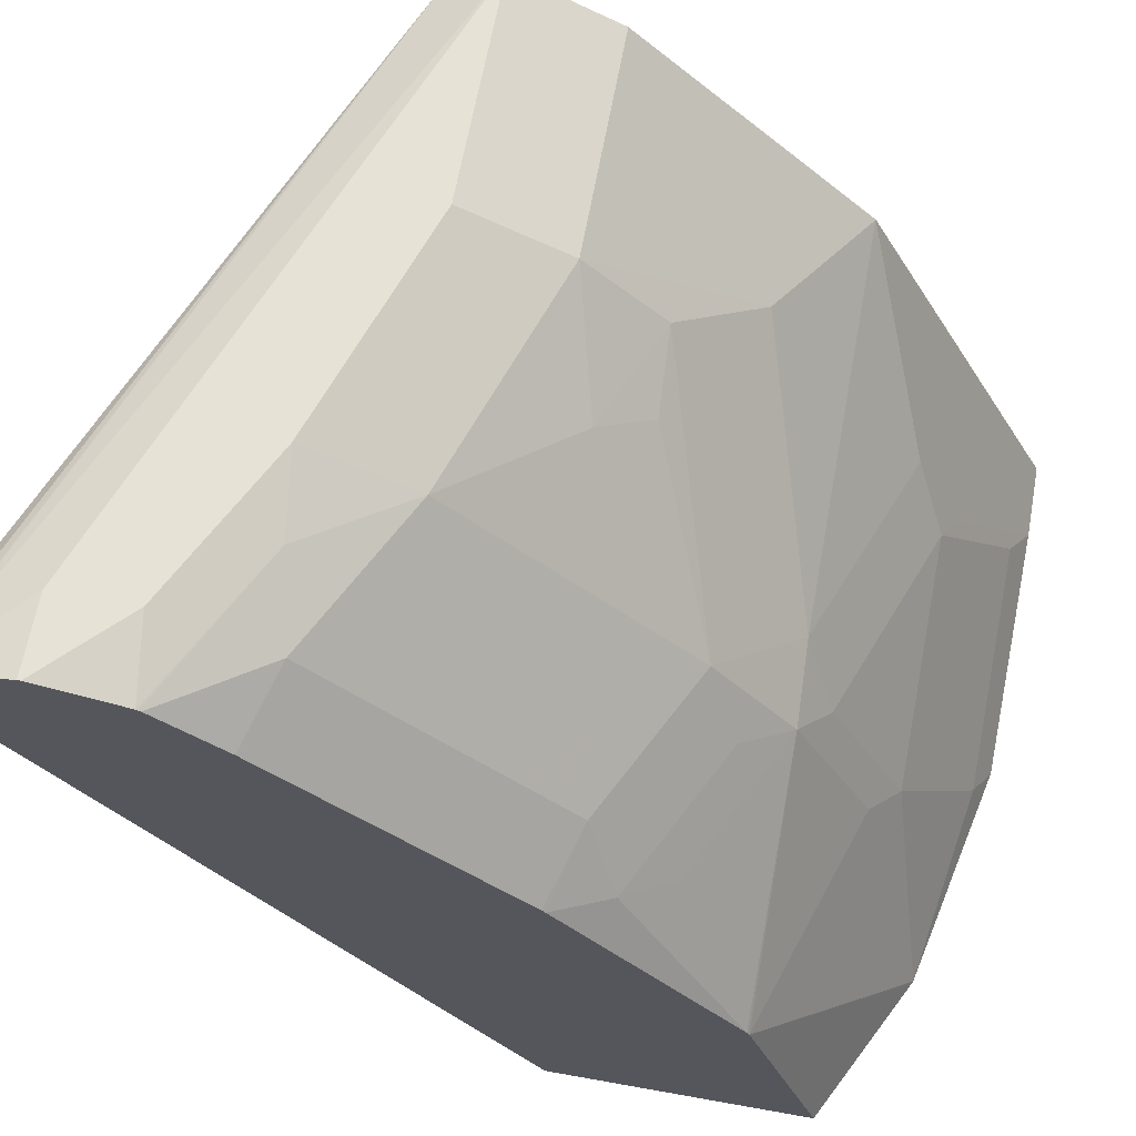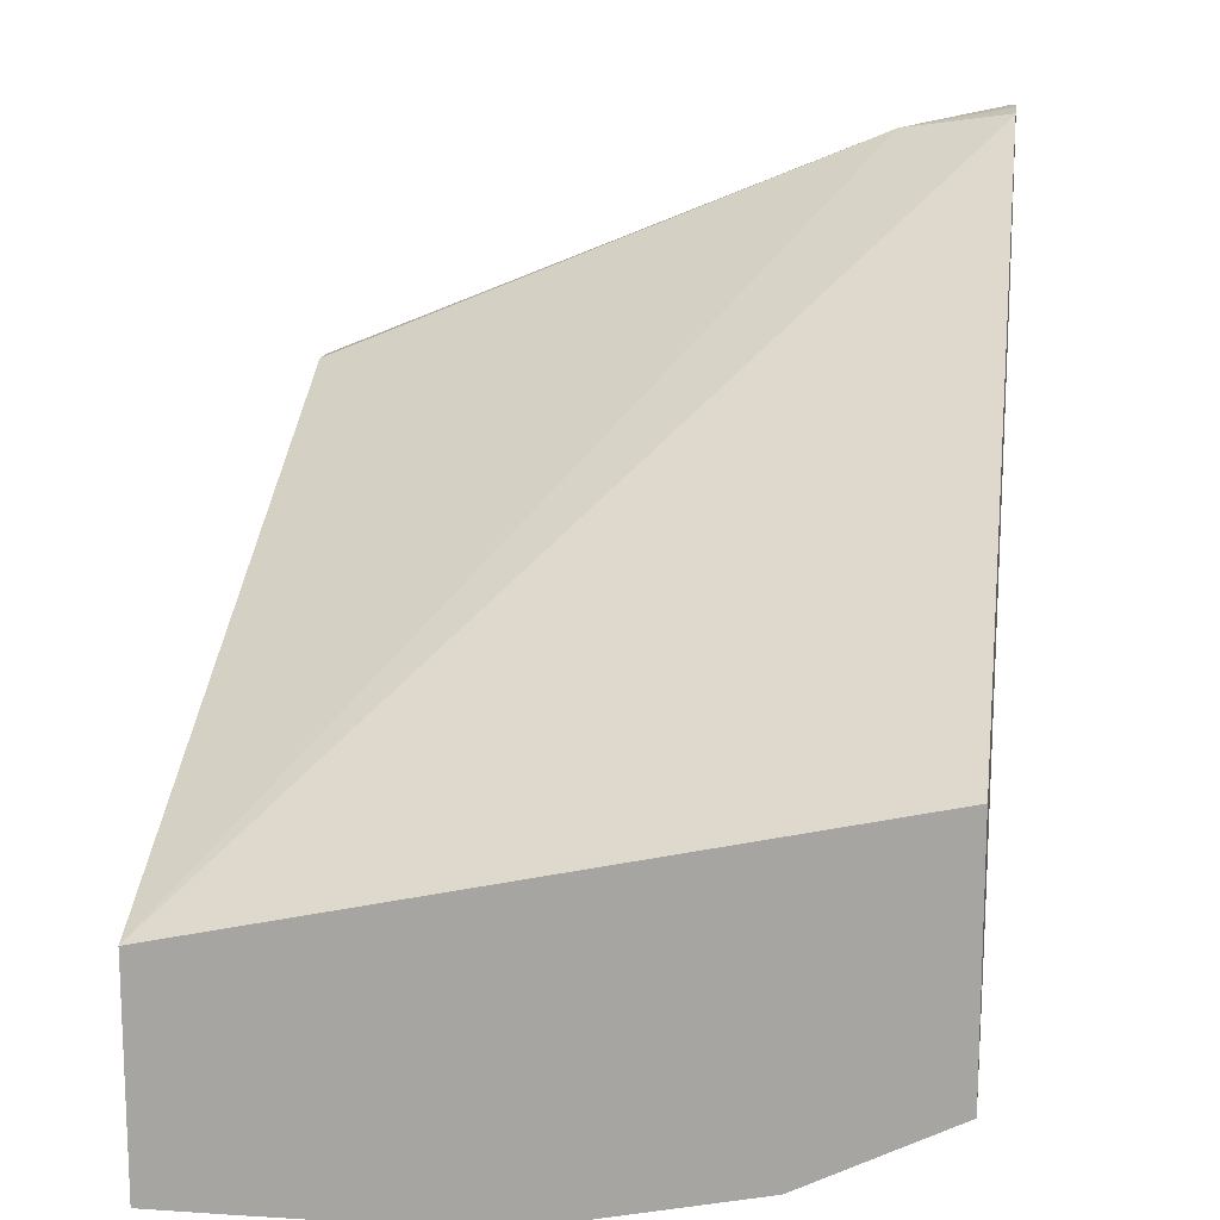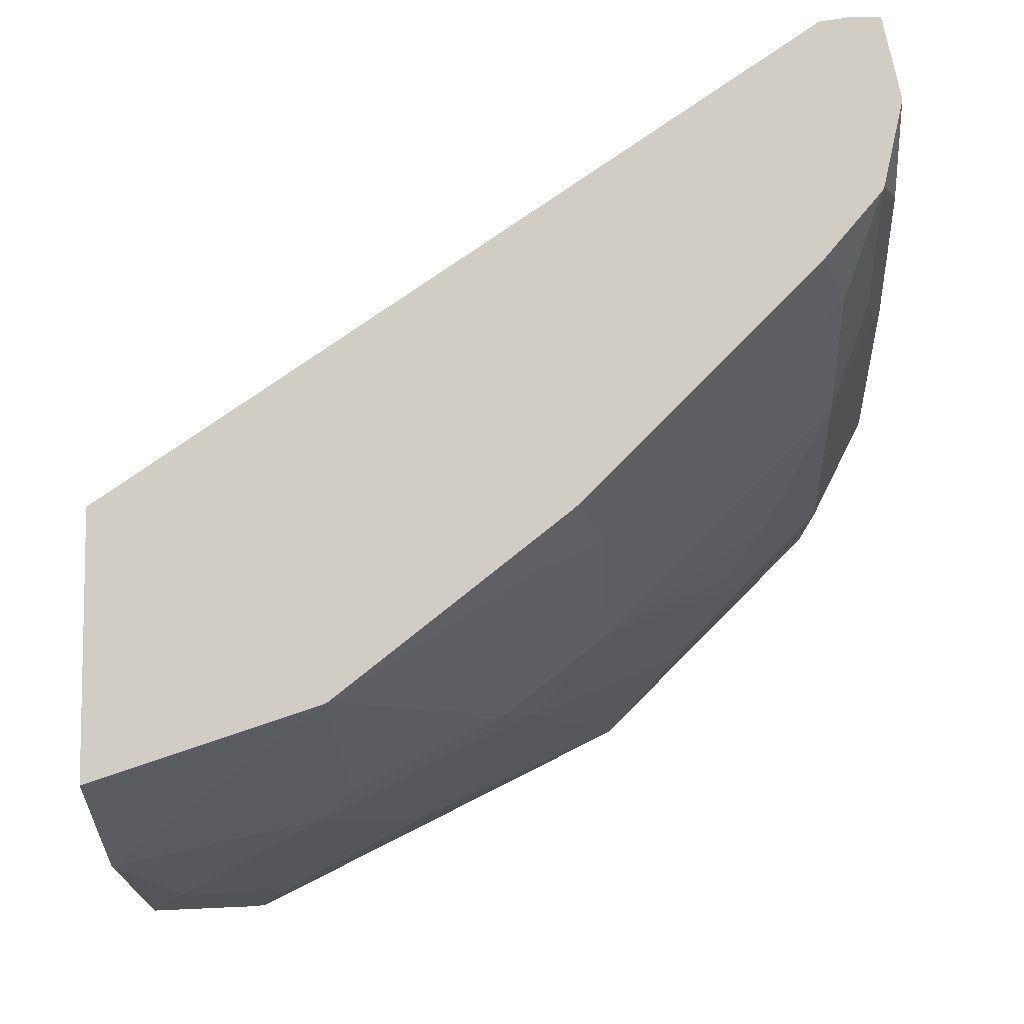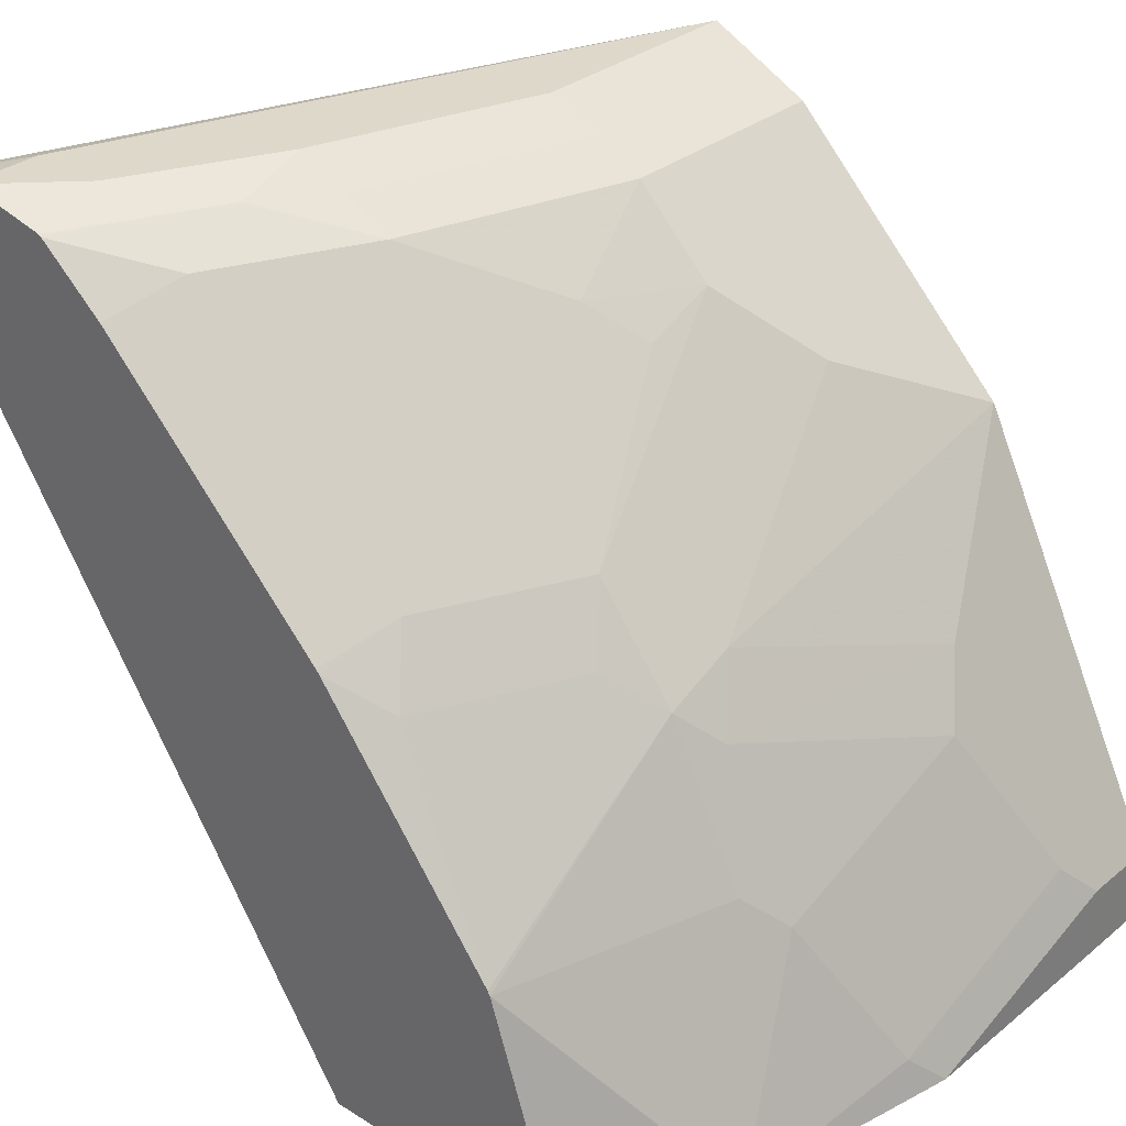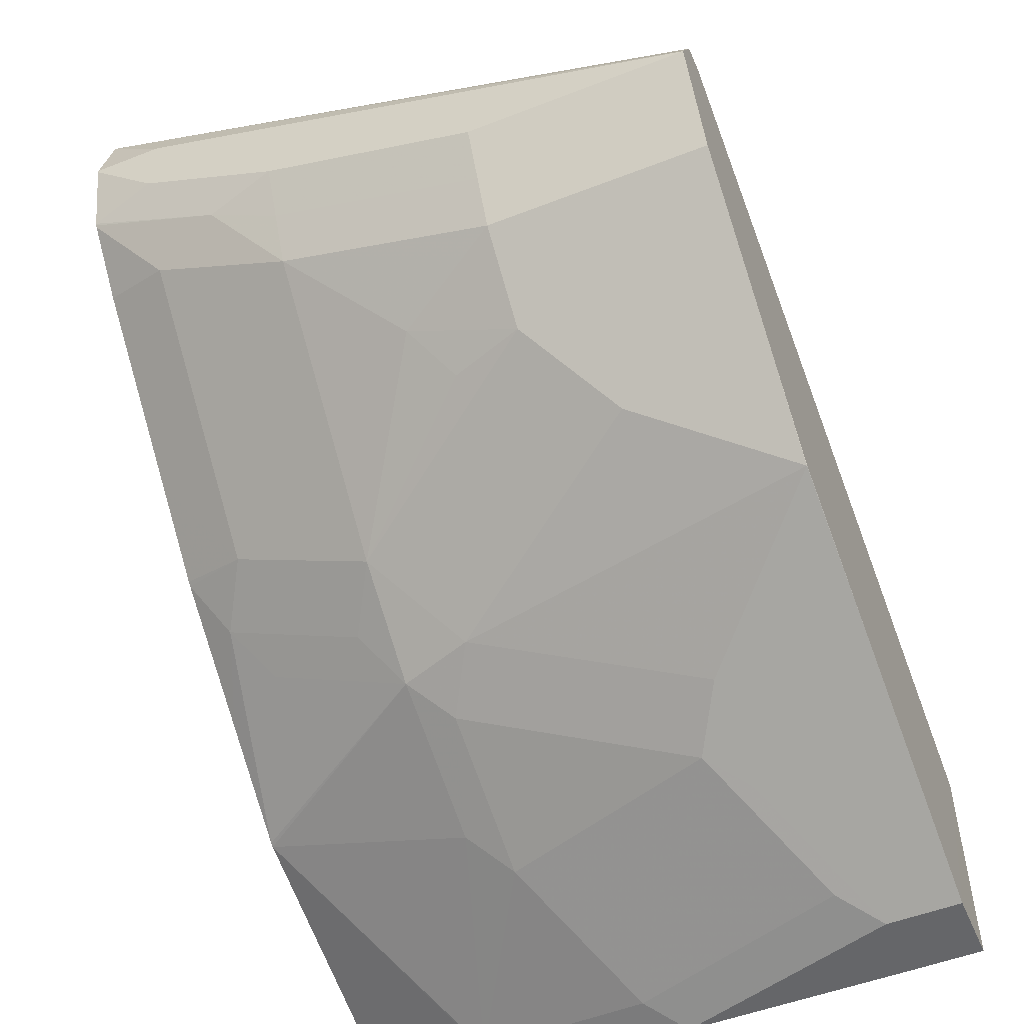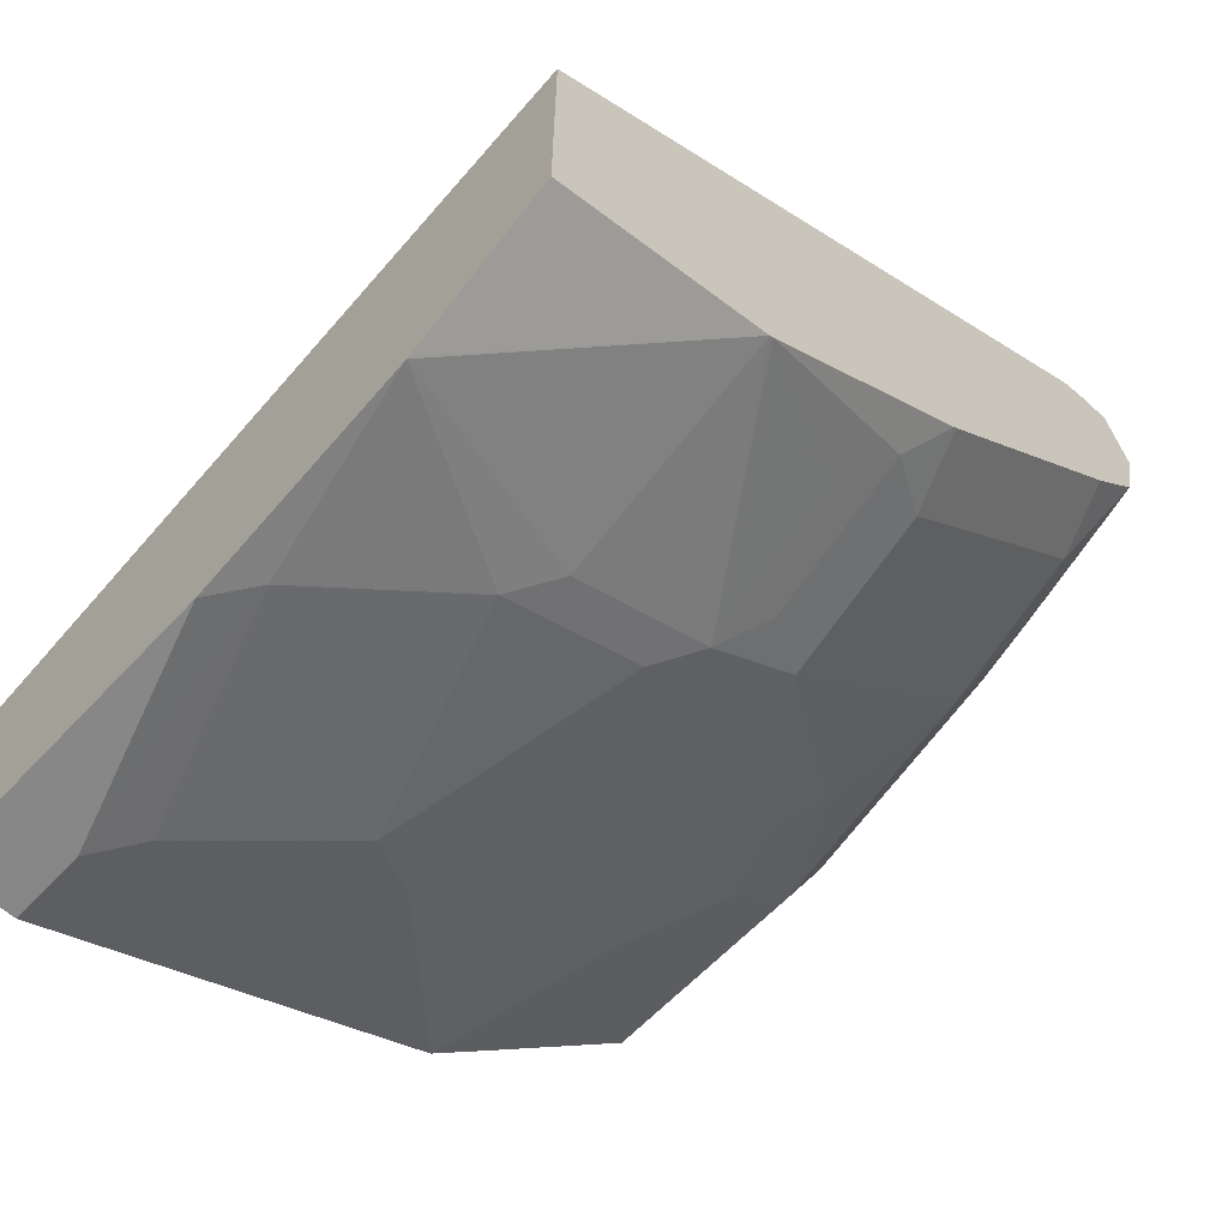
<metadata>
{"format":"obj","ext":"obj","renderer":"f3d","projection":"perspective","resolution":1024,"background":"white","views":[{"elev":64.0,"azim":100.3,"up":"+Y"},{"elev":14.6,"azim":8.2,"up":"+Z"},{"elev":-7.8,"azim":92.5,"up":"+Z"},{"elev":31.6,"azim":131.3,"up":"+Y"},{"elev":-51.9,"azim":-157.1,"up":"+Z"},{"elev":-62.2,"azim":47.0,"up":"+Z"}]}
</metadata>
<code>
v -0.0001181 0.337 -0.9232
v -0.0001549 0.3775 -0.9232
v 0.04198 0.337 -0.9232
v -0.0001549 0.337 -0.8016
v -0.0001549 0.3777 -0.9232
v 0.04198 0.3777 -0.9232
v 0.1692 0.337 -0.9225
v -0.0001549 0.337 -0.7973
v -0.0001549 0.4336 -0.8953
v 0.06297 0.3987 -0.9127
v 0.1888 0.3567 -0.9127
v 0.08396 0.4616 -0.8812
v 0.2937 0.337 -0.896
v 0.3761 0.337 -0.7135
v 0.3761 0.7129 -0.4627
v 0.3147 0.7344 -0.4721
v -0.0001549 0.6154 -0.6575
v -0.0001549 0.5175 -0.8533
v 0.08396 0.5176 -0.8533
v 0.1049 0.4826 -0.8707
v 0.2308 0.4406 -0.8707
v 0.2951 0.337 -0.8953
v 0.2518 0.4616 -0.855
v 0.3761 0.46 -0.8142
v 0.3761 0.337 -0.8548
v 0.3761 0.7139 -0.4621
v 0.3761 0.7292 -0.4601
v 0.3736 0.7441 -0.4601
v 0.374 0.7448 -0.4601
v 0.3217 0.7414 -0.4756
v -0.0001549 0.7414 -0.6015
v -0.0001549 0.7273 -0.6015
v -0.0001549 0.7272 -0.6016
v -0.0001549 0.6994 -0.6154
v -0.0001549 0.6714 -0.6294
v -0.0001549 0.6014 -0.8113
v 2.924e-05 0.5735 -0.8253
v 2.924e-05 0.6015 -0.8113
v 0.2098 0.5595 -0.8113
v 0.2308 0.5246 -0.8288
v 0.2518 0.5455 -0.8131
v 0.3761 0.4622 -0.813
v 0.3761 0.7453 -0.4601
v -0.0001549 0.7552 -0.6292
v -0.0001549 0.6434 -0.7693
v 0.08396 0.6434 -0.7693
v 0.2518 0.6015 -0.7693
v 0.2727 0.5665 -0.7868
v 0.3567 0.5665 -0.7449
v 0.3357 0.5455 -0.7711
v 0.3761 0.5181 -0.7691
v 0.3761 0.7553 -0.5036
v 0.3357 0.7553 -0.5036
v -0.0001549 0.7553 -0.6295
v -0.0001549 0.7274 -0.6854
v 0.1259 0.7274 -0.6854
v 0.1259 0.6854 -0.7274
v 0.3357 0.6015 -0.7274
v 0.1679 0.6714 -0.7291
v 0.1888 0.6924 -0.7029
v 0.2518 0.7274 -0.6435
v 0.3357 0.6434 -0.6854
v 0.3761 0.5859 -0.7158
v 0.3761 0.7553 -0.5052
v 0.1259 0.7553 -0.6295
v -0.0001549 0.7553 -0.6296
v -0.0001549 0.7413 -0.6575
v 0.1259 0.7414 -0.6575
v 0.3761 0.63 -0.672
v 0.3761 0.588 -0.7139
v 0.2518 0.7414 -0.6155
v 0.2937 0.7448 -0.5928
v 0.3357 0.7274 -0.6015
v 0.3357 0.6854 -0.6435
v 0.3761 0.7452 -0.5506
v 0.3357 0.7553 -0.5456
v 0.2518 0.7553 -0.5875
v 0.3761 0.7139 -0.588
v 0.3761 0.7447 -0.5517
v 0.3761 0.7441 -0.5528
f 41 48 49
f 41 49 50
f 41 50 42
f 42 50 49
f 42 49 51
f 43 52 53
f 43 53 54
f 46 56 57
f 45 55 56
f 45 56 46
f 46 57 47
f 47 58 49
f 47 49 48
f 41 47 48
f 47 59 60
f 43 54 44
f 47 57 59
f 29 43 31
f 39 46 47
f 19 39 40
f 47 60 61
f 19 40 20
f 20 40 21
f 21 40 23
f 22 24 25
f 23 40 41
f 23 41 24
f 24 41 42
f 27 43 29
f 27 29 28
f 29 31 30
f 31 43 44
f 36 45 38
f 38 45 46
f 38 46 39
f 39 41 40
f 39 47 41
f 47 61 62
f 61 71 72
f 49 58 63
f 62 74 69
f 64 75 76
f 65 77 71
f 65 71 68
f 65 68 67
f 65 67 66
f 69 74 73
f 61 74 62
f 69 73 78
f 72 77 75
f 72 75 79
f 72 79 80
f 72 80 73
f 73 80 78
f 75 77 76
f 19 38 39
f 71 77 72
f 47 62 58
f 61 73 74
f 58 70 63
f 49 63 51
f 52 64 76
f 52 76 77
f 52 77 65
f 52 65 54
f 52 54 53
f 54 65 66
f 61 72 73
f 55 67 56
f 56 68 71
f 56 71 61
f 56 61 60
f 56 60 57
f 57 60 59
f 58 62 69
f 58 69 70
f 56 67 68
f 19 37 38
f 18 38 37
f 2 44 54
f 2 54 66
f 2 66 67
f 2 67 55
f 2 55 45
f 2 45 36
f 2 36 18
f 2 18 9
f 2 9 5
f 3 6 7
f 6 10 11
f 6 11 7
f 6 9 12
f 6 12 10
f 7 11 13
f 8 14 15
f 2 31 44
f 2 32 31
f 2 33 32
f 2 34 33
f 18 37 19
f 1 2 5
f 1 5 6
f 1 6 3
f 1 3 7
f 1 7 13
f 1 13 22
f 8 15 16
f 1 22 25
f 1 14 8
f 1 8 4
f 1 4 2
f 2 4 8
f 2 8 17
f 2 17 35
f 2 35 34
f 1 25 14
f 8 16 17
f 5 9 6
f 9 19 12
f 14 64 52
f 14 52 43
f 14 43 27
f 14 27 26
f 14 26 15
f 9 18 19
f 16 26 27
f 16 27 28
f 16 28 29
f 16 29 30
f 16 30 31
f 16 31 32
f 16 32 33
f 16 33 34
f 16 34 35
f 16 35 17
f 18 36 38
f 14 75 64
f 14 79 75
f 15 26 16
f 10 12 20
f 14 80 79
f 10 20 11
f 11 20 21
f 11 21 13
f 12 19 20
f 13 23 24
f 13 24 22
f 13 21 23
f 14 24 42
f 14 42 51
f 14 51 63
f 14 63 70
f 14 70 69
f 14 69 78
f 14 78 80
f 14 25 24

</code>
